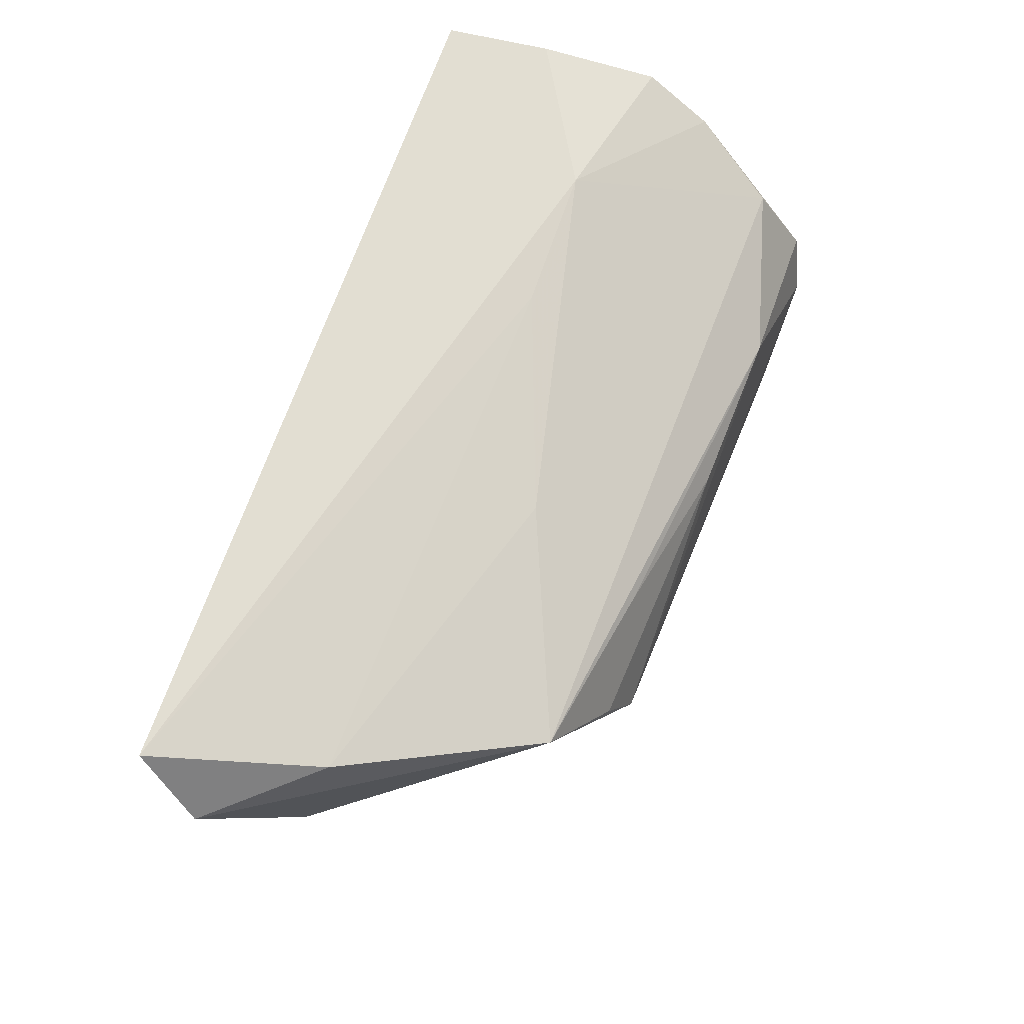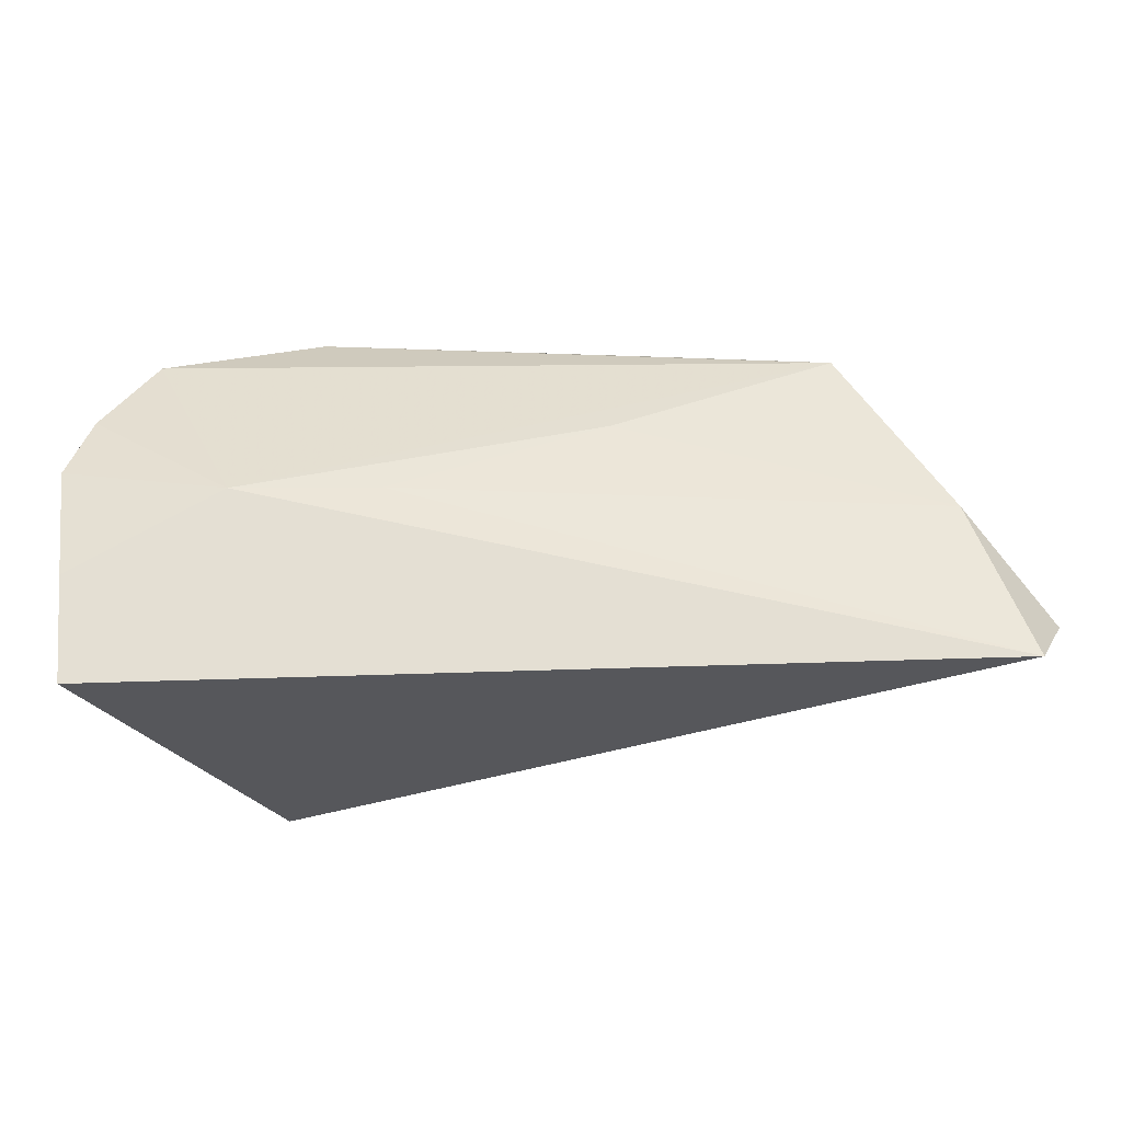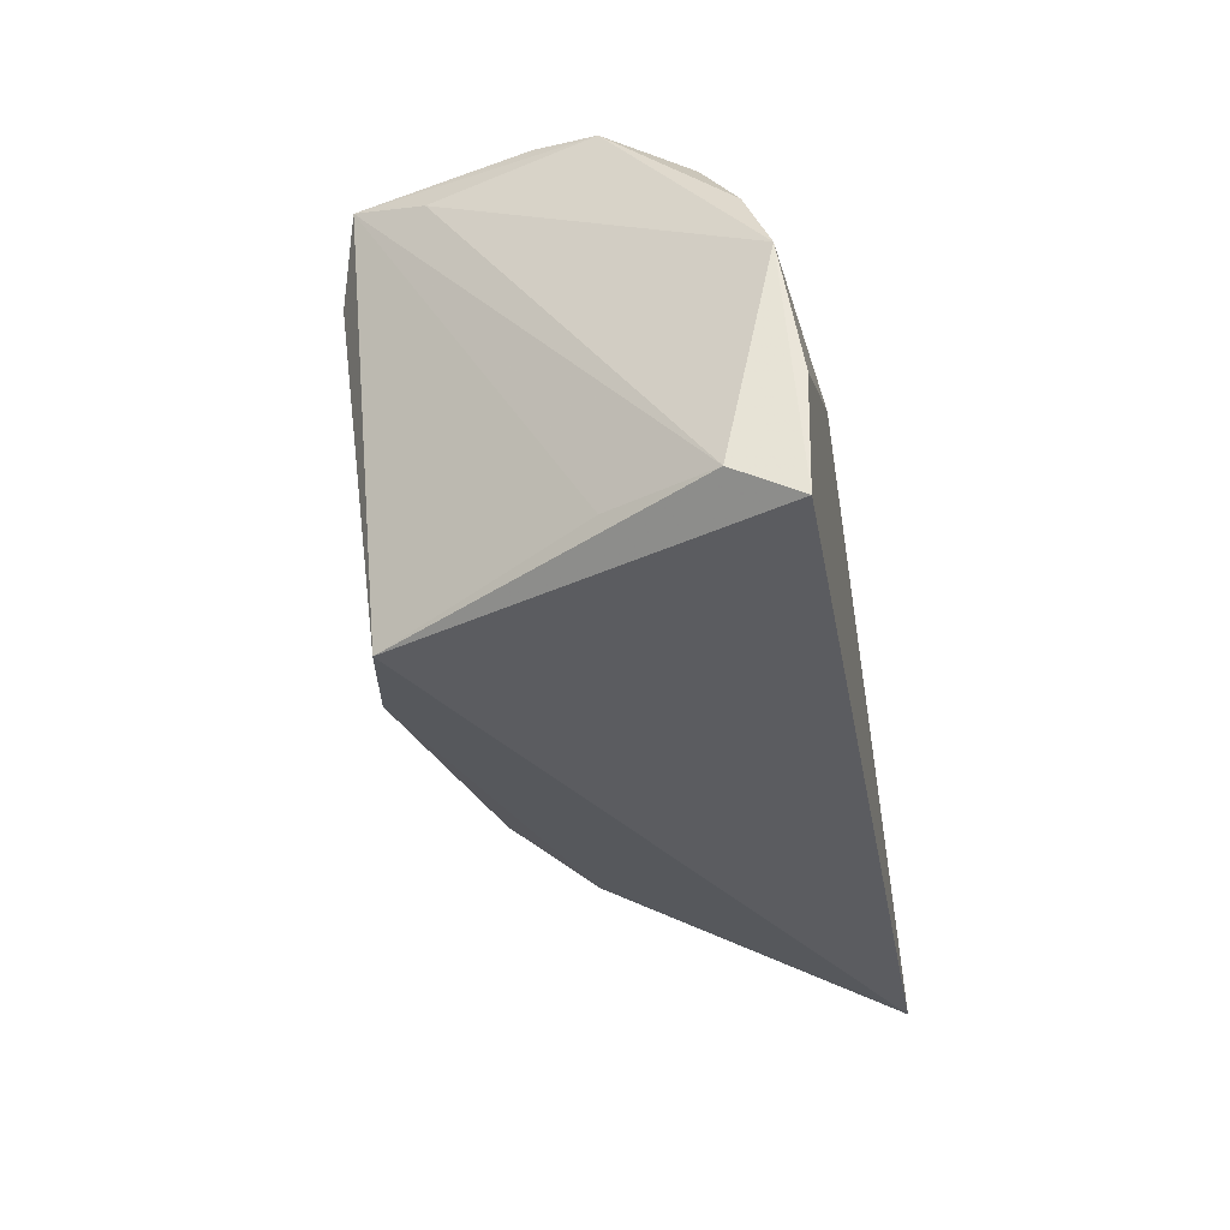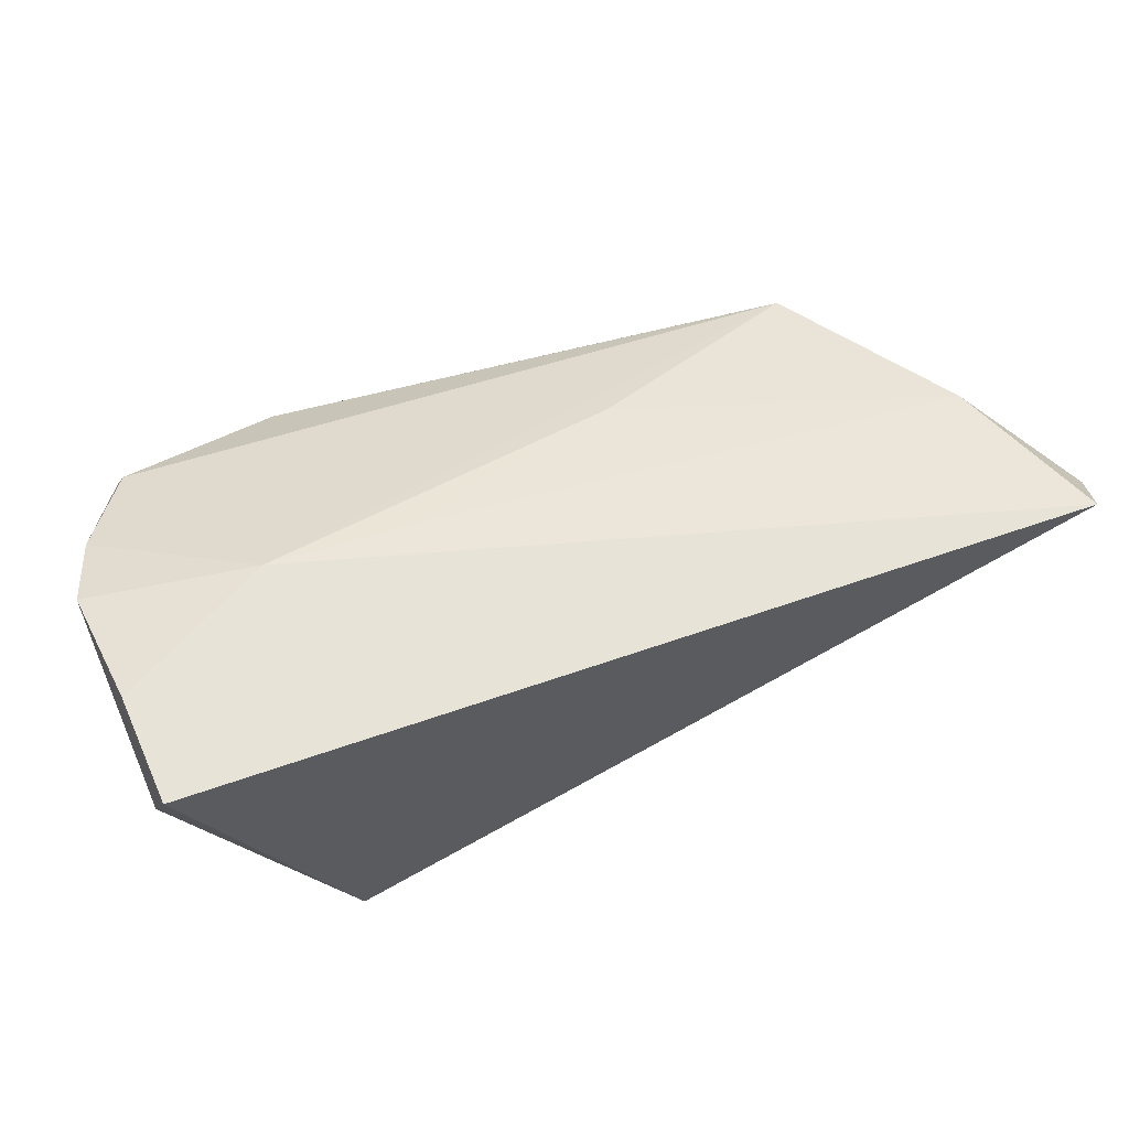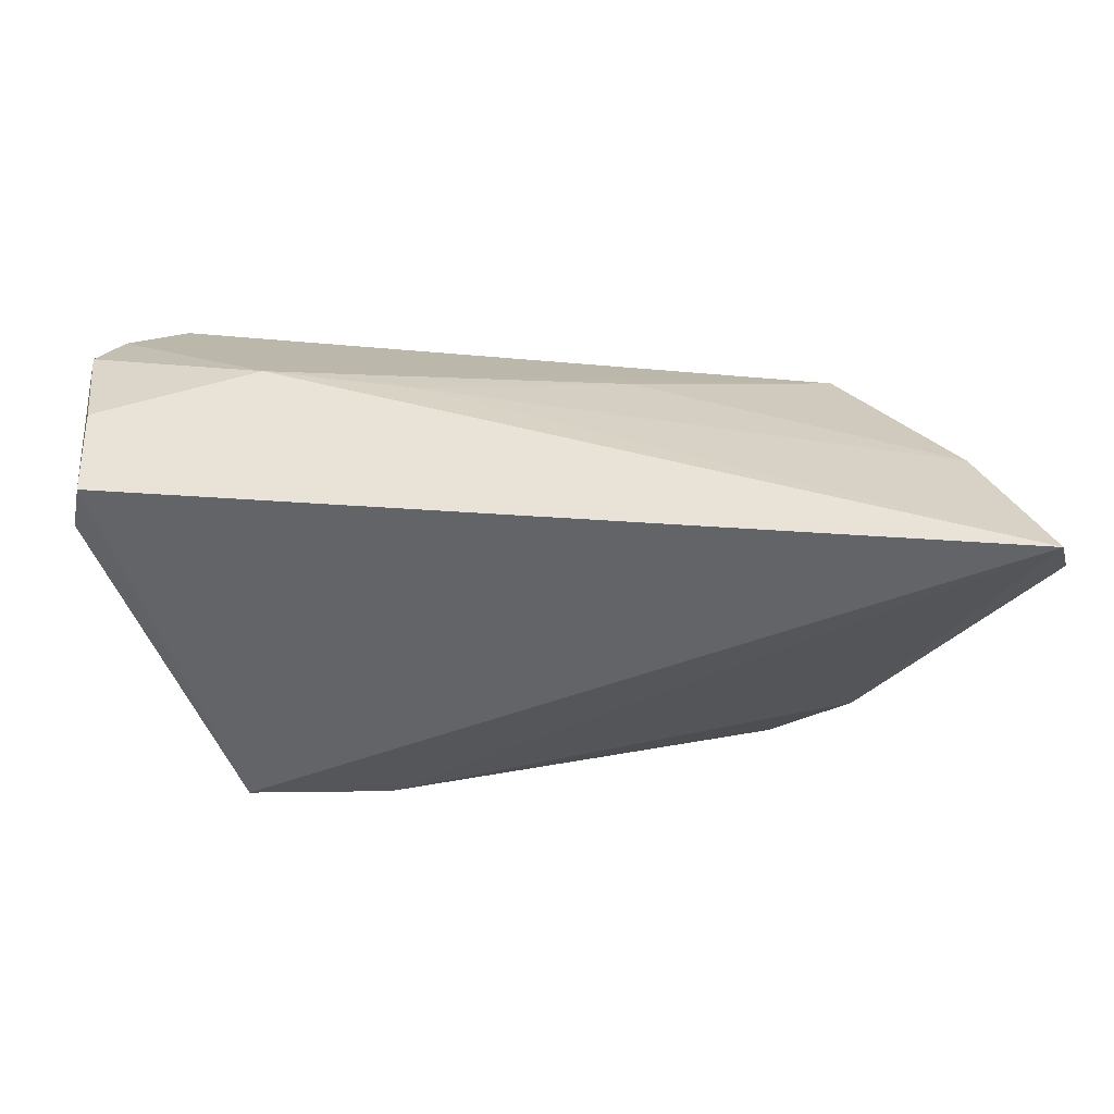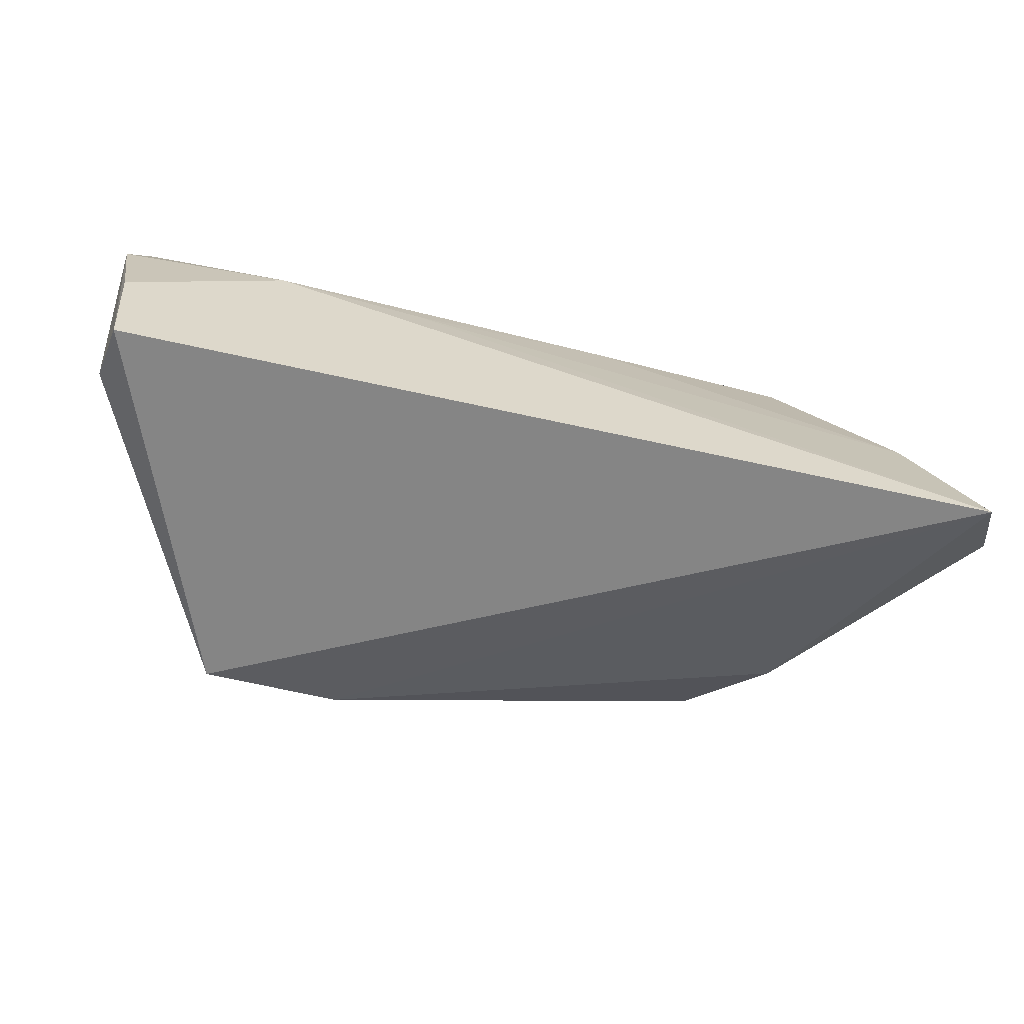
<metadata>
{"format":"obj","ext":"obj","renderer":"f3d","projection":"perspective","resolution":1024,"background":"white","views":[{"elev":68.4,"azim":-70.9,"up":"+Y"},{"elev":-27.3,"azim":-176.6,"up":"+Z"},{"elev":-34.9,"azim":99.9,"up":"+Z"},{"elev":60.5,"azim":160.5,"up":"+Y"},{"elev":-51.3,"azim":175.3,"up":"+Z"},{"elev":-61.8,"azim":166.6,"up":"+Z"}]}
</metadata>
<code>
v 0.03508 -0.02602 0.03039
v -0.02009 0.0111 0.02422
v -0.03349 0.003956 0.0256
v 0.03869 -0.01681 0.02653
v -0.04272 0.01431 0.02037
v -0.06288 0.02434 -0.02484
v -0.04656 -0.01277 -0.01183
v -0.05596 0.0203 -0.003633
v 0.04172 0.01331 0.02333
v -0.03787 -0.0231 -0.006755
v -0.002057 -0.03271 0.009426
v 0.01138 -0.02593 -0.01936
v 0.05035 0.02145 0.003708
v 0.01119 0.02342 -0.0006207
v -0.006906 -0.03058 -0.0008967
v 0.02979 -0.02796 0.02095
v -0.0593 0.001908 -0.007276
v 0.02869 -0.02214 -0.02484
v -0.06648 0.01603 -0.01752
v 0.04832 0.02384 -0.01122
v 0.001125 0.0068 0.02833
v 0.04226 0.002998 -0.02067
v 0.02942 0.02434 -0.0006333
v 0.04011 -0.004807 0.03141
v 0.04849 0.01566 -0.02145
v -0.01543 0.01962 0.009052
v 0.04718 0.02342 -0.02484
v 0.04287 0.002875 0.02941
v 0.04786 0.01825 0.01247
v 0.02186 0.008021 0.02936
v -0.02946 -0.003489 0.02777
f 27 18 6
f 25 27 13
f 25 18 27
f 27 6 23
f 19 5 8
f 8 6 19
f 1 18 22
f 22 25 1
f 18 25 22
f 17 5 19
f 19 6 7
f 7 17 19
f 10 17 7
f 13 28 4
f 4 28 1
f 4 25 13
f 1 25 4
f 9 23 5
f 13 27 20
f 20 23 13
f 27 23 20
f 5 23 26
f 26 8 5
f 14 23 6
f 6 8 14
f 14 26 23
f 8 26 14
f 16 18 1
f 1 11 16
f 16 11 18
f 18 11 12
f 10 7 12
f 12 6 18
f 12 7 6
f 10 11 31
f 5 17 31
f 31 17 10
f 31 11 1
f 13 23 29
f 23 9 29
f 29 28 13
f 29 9 28
f 1 28 24
f 24 31 1
f 15 11 10
f 10 12 15
f 15 12 11
f 5 31 3
f 3 31 21
f 3 2 5
f 21 2 3
f 30 24 28
f 28 9 30
f 21 31 30
f 31 24 30
f 30 2 21
f 30 9 5
f 5 2 30

</code>
